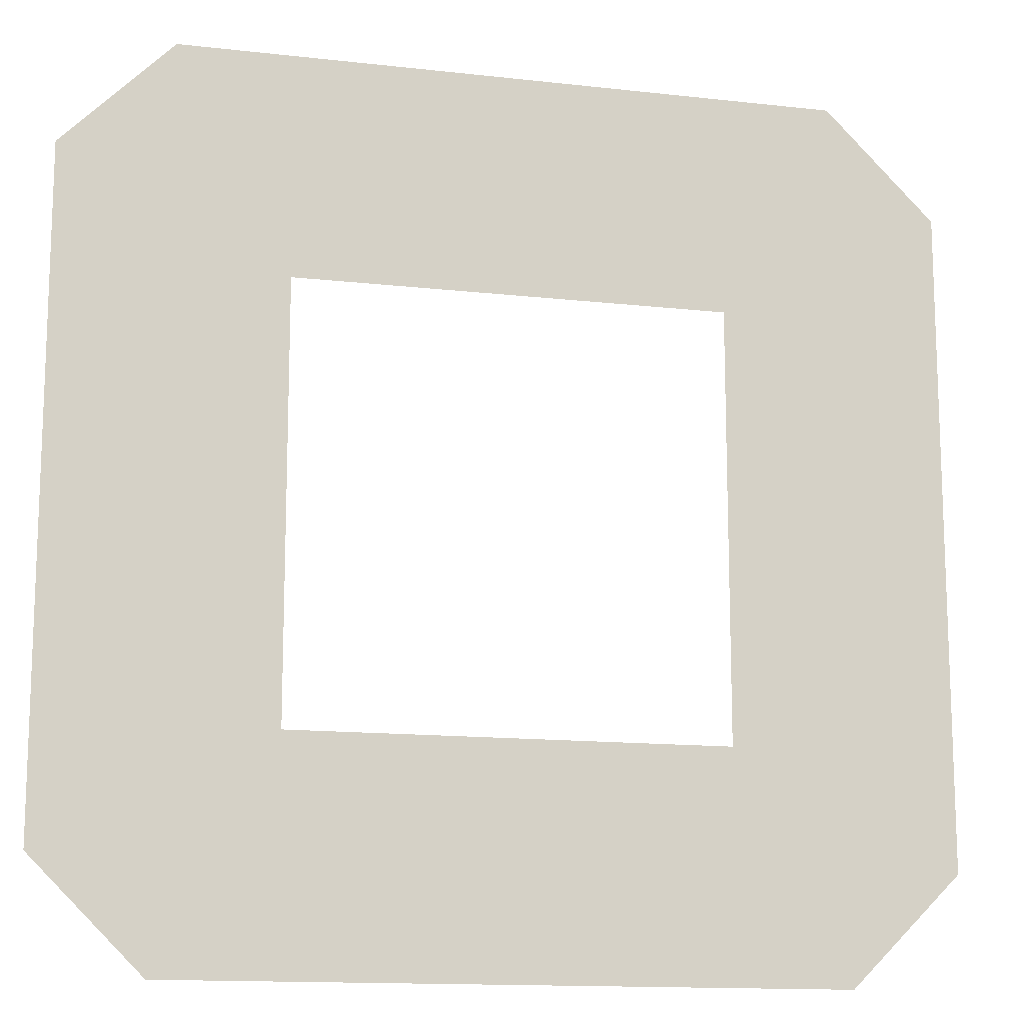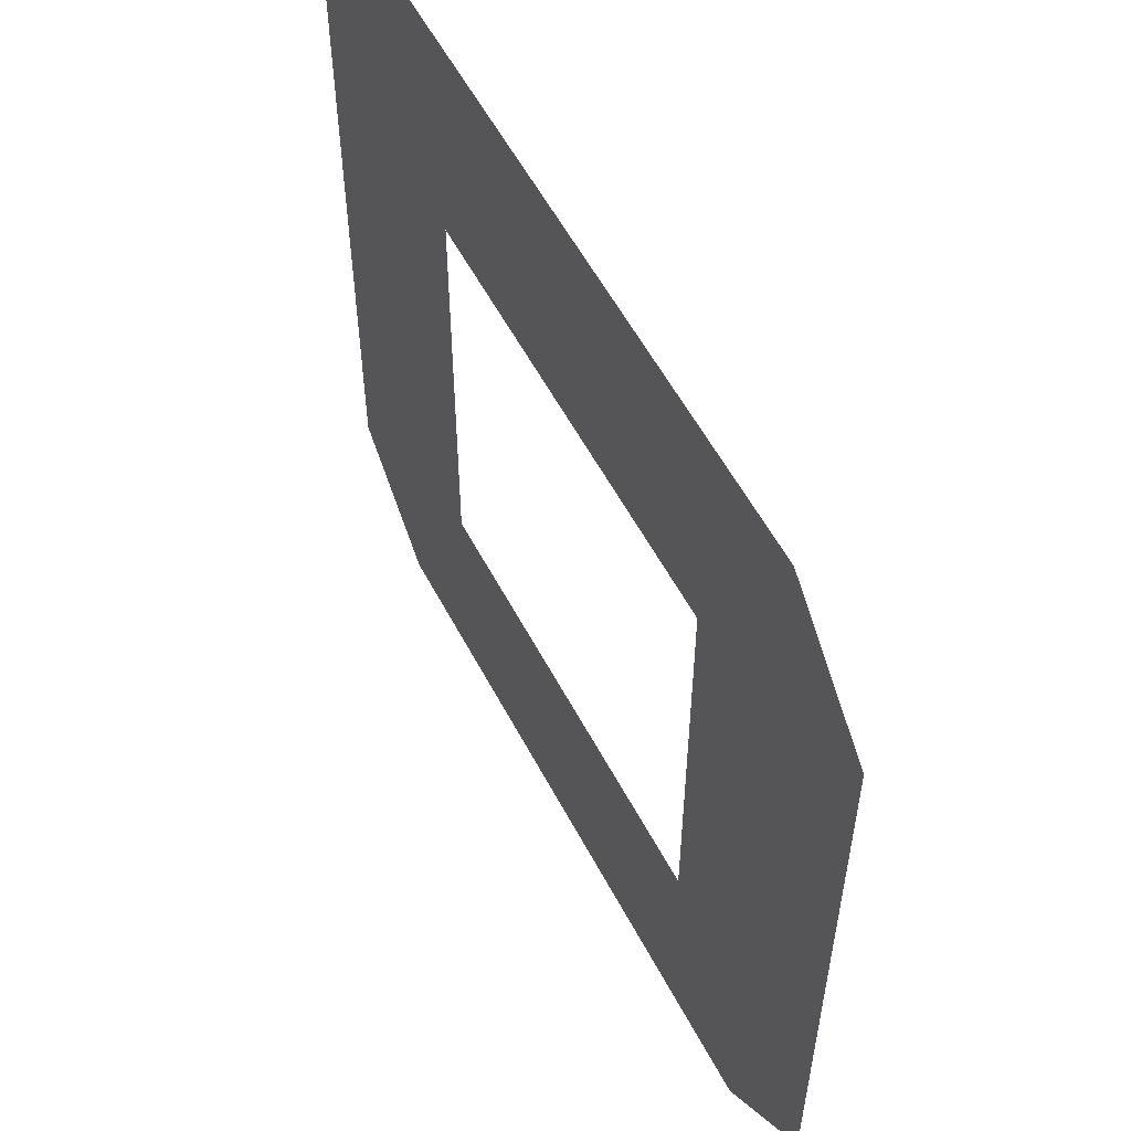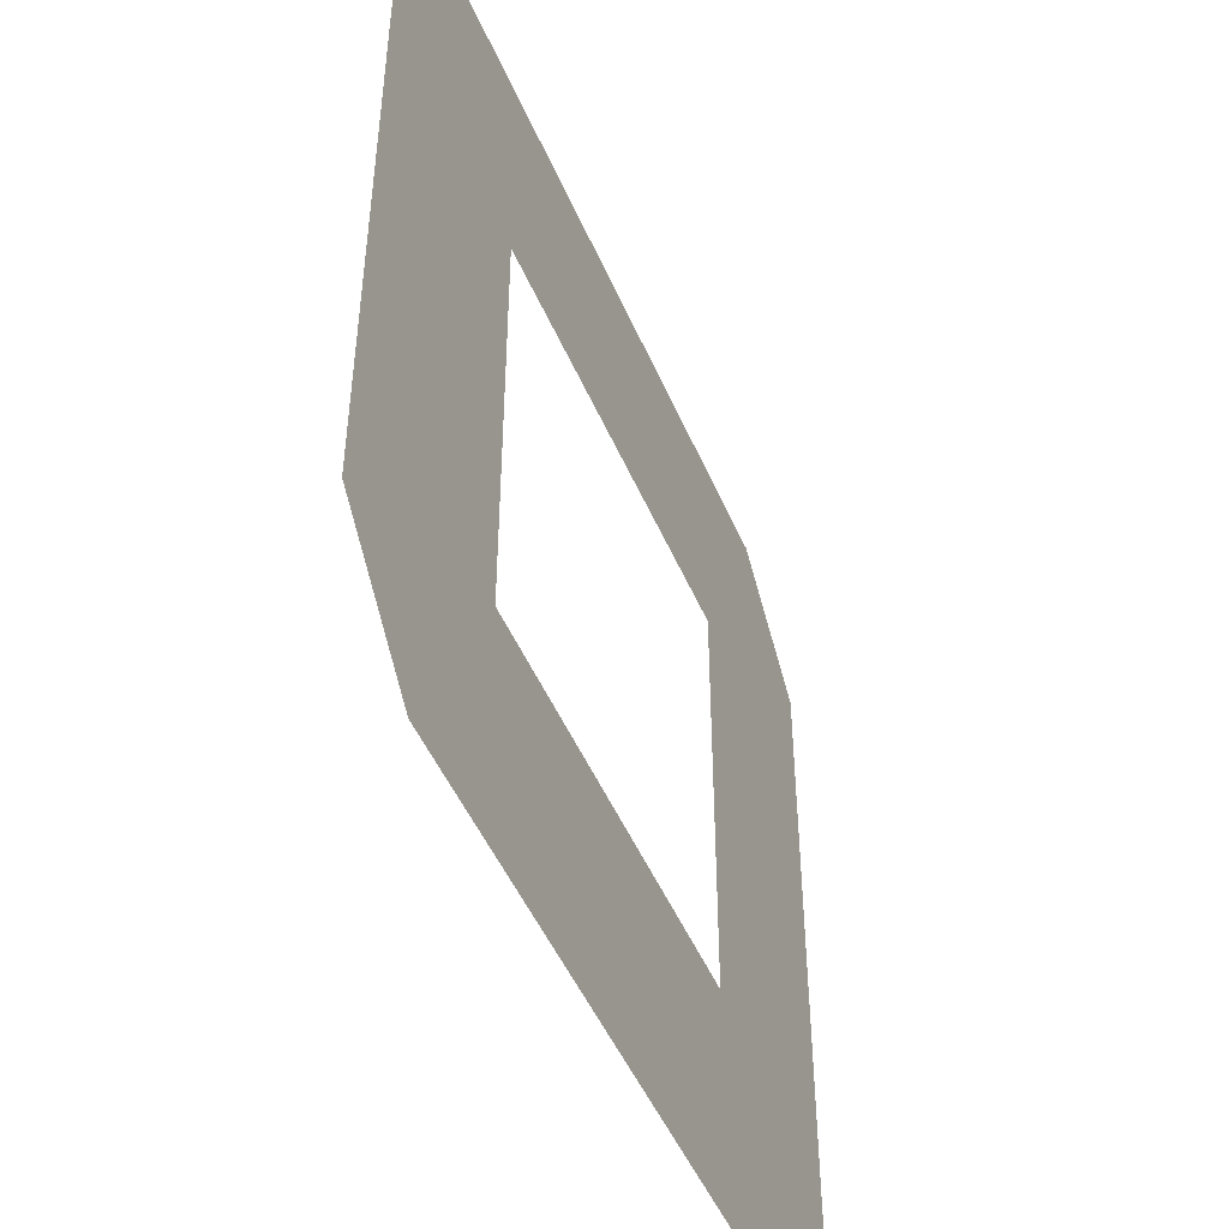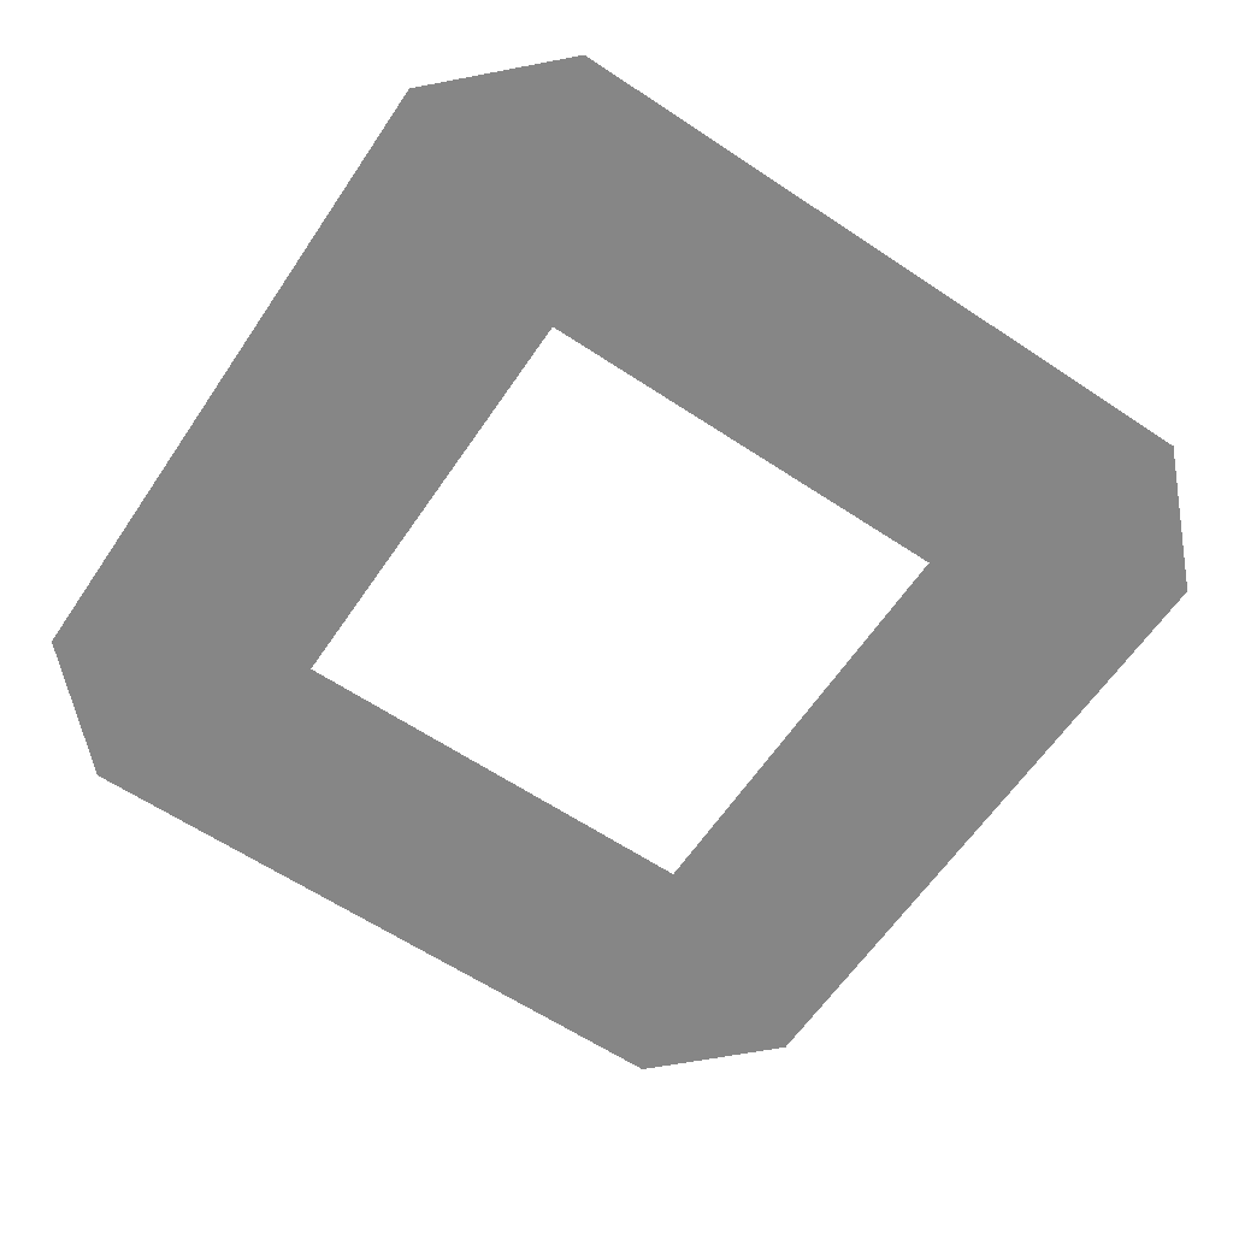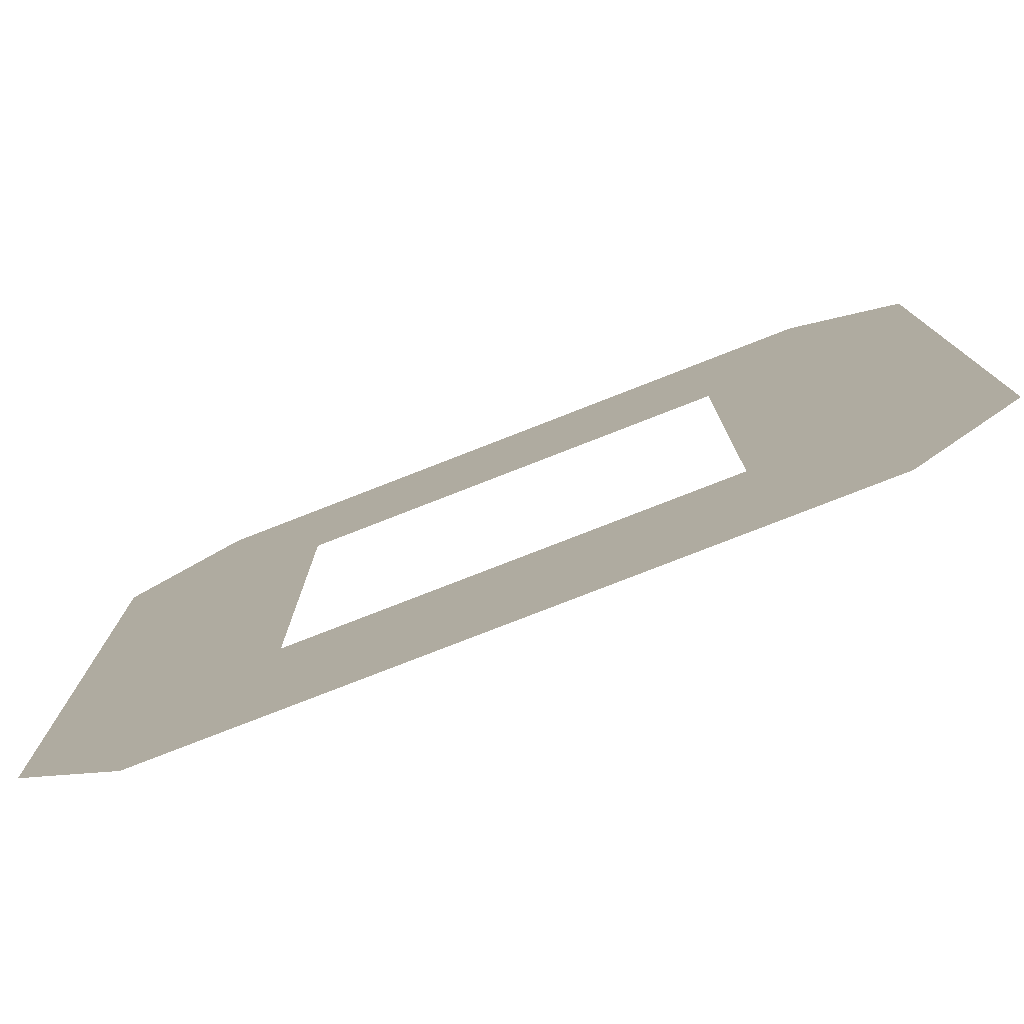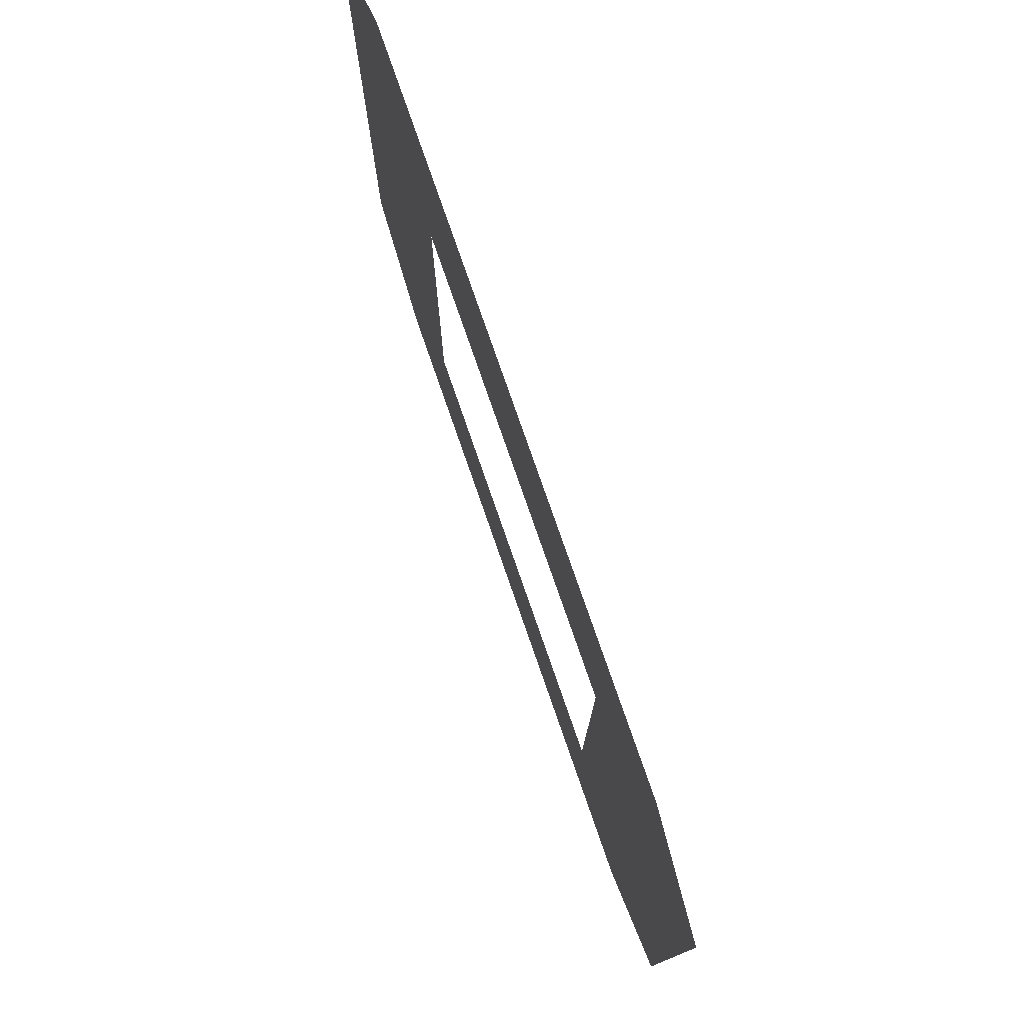
<metadata>
{"format":"obj","ext":"obj","renderer":"f3d","projection":"perspective","resolution":1024,"background":"white","views":[{"elev":-13.7,"azim":165.7,"up":"+Z"},{"elev":56.4,"azim":62.5,"up":"+Z"},{"elev":-48.4,"azim":-67.5,"up":"+Z"},{"elev":-62.0,"azim":-34.0,"up":"+Y"},{"elev":-78.8,"azim":21.3,"up":"+Z"},{"elev":78.6,"azim":-109.2,"up":"+Z"}]}
</metadata>
<code>
g TrafficLight_Shadow
v 0.2443 0.01503 -0.2443
v -0.3747 0.01503 -0.4992
v 0.3747 0.01503 -0.4992
v 0.4992 0.01503 -0.3747
v -0.2443 0.01503 -0.2443
v -0.4992 0.01503 -0.3747
v -0.4992 0.01503 0.3747
v 0.2443 0.01503 0.2443
v 0.4992 0.01503 0.3747
v 0.3747 0.01503 0.4992
v -0.2443 0.01503 0.2443
v -0.3747 0.01503 0.4992
g TrafficLight_Shadow_0
f 3 2 1
f 3 1 4
f 2 5 1
f 6 5 2
f 5 6 7
f 1 8 4
f 8 9 4
f 9 8 10
f 11 5 7
f 8 11 10
f 12 11 7
f 11 12 10

</code>
